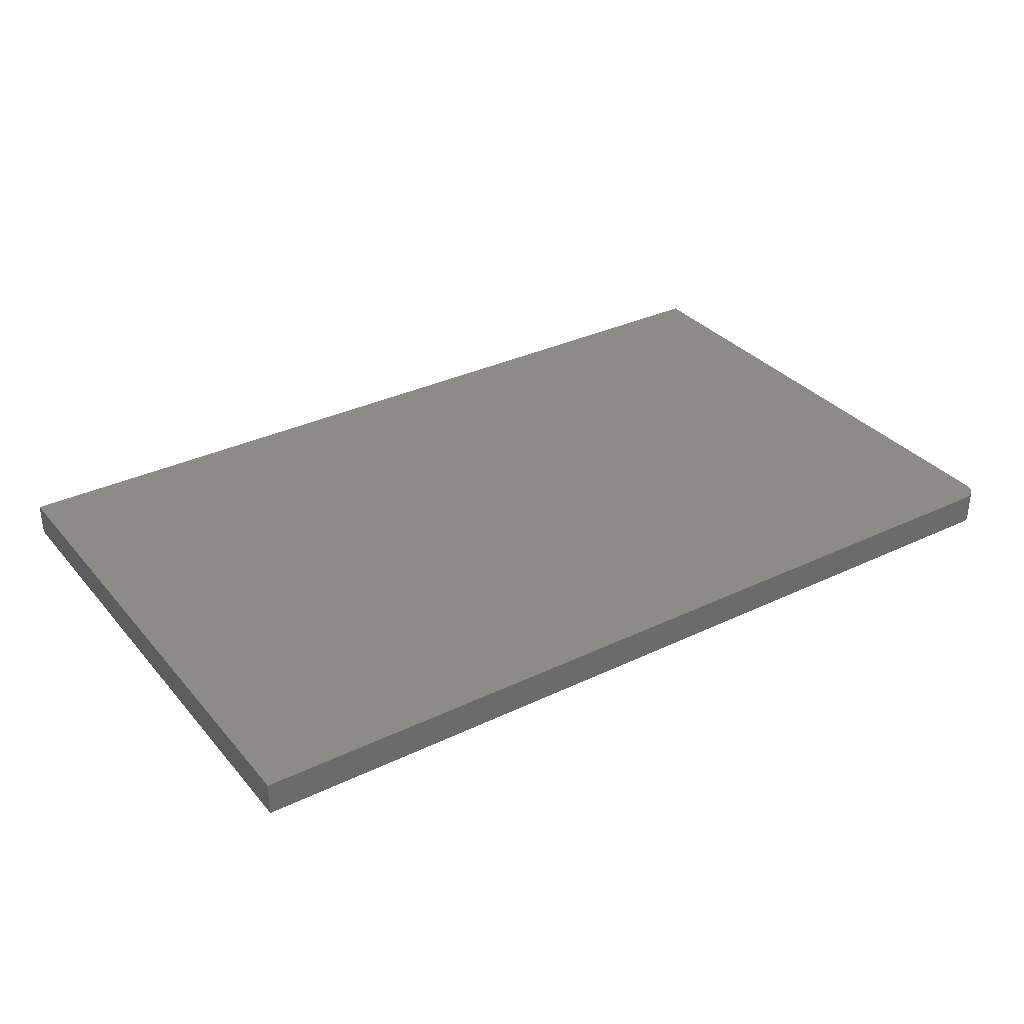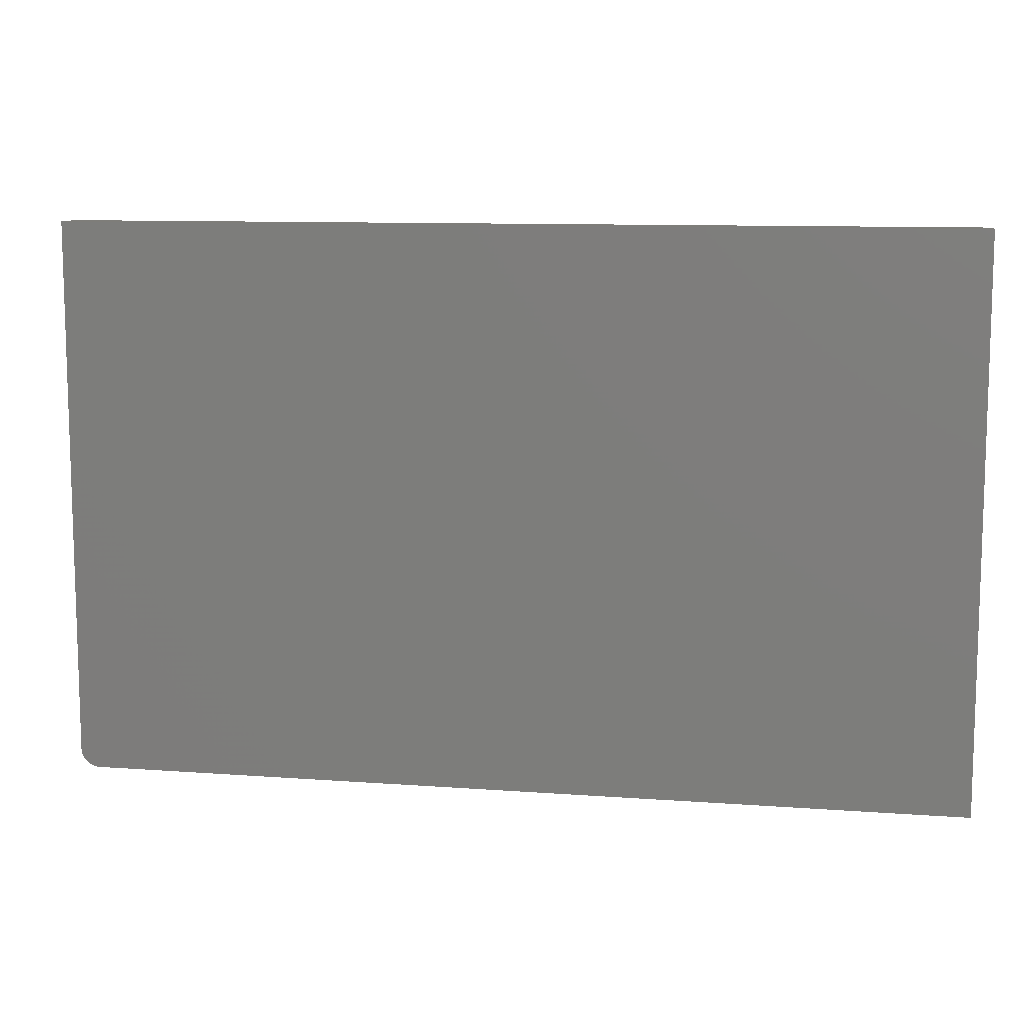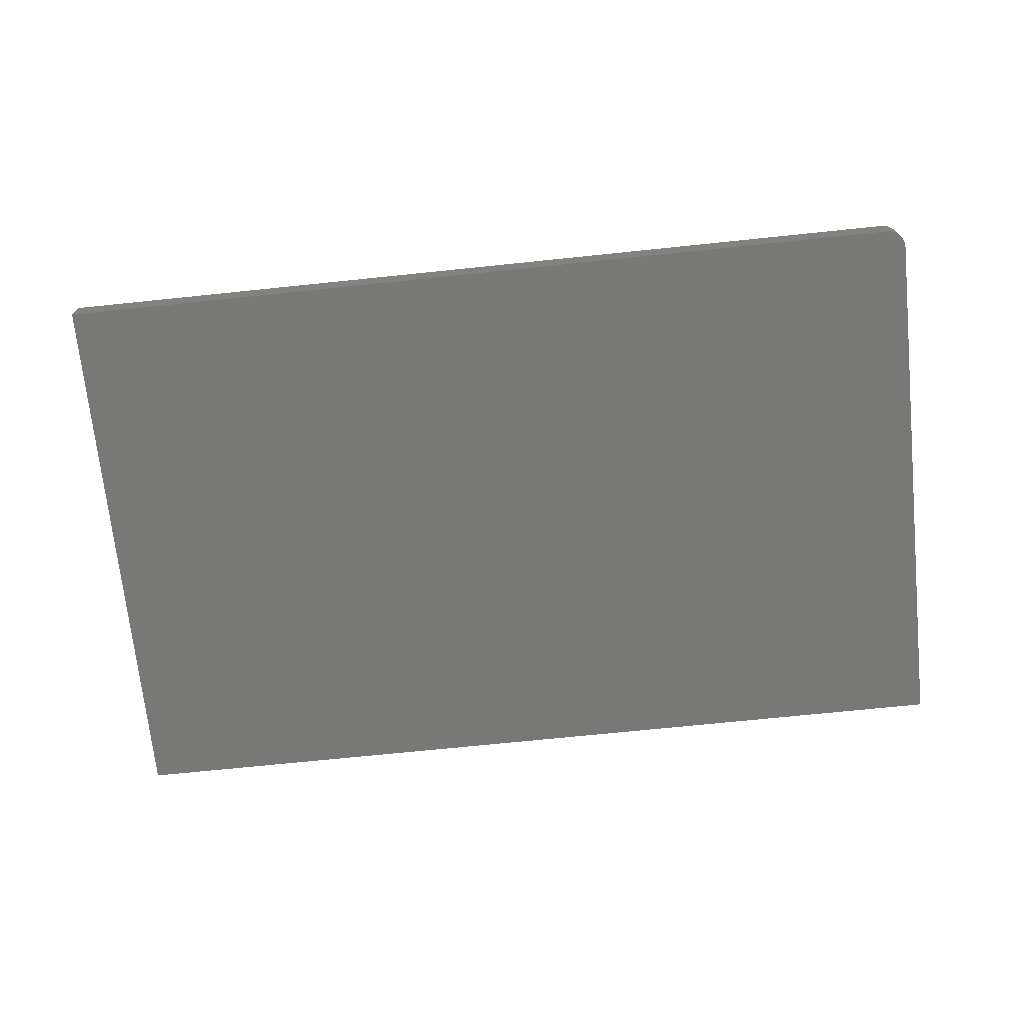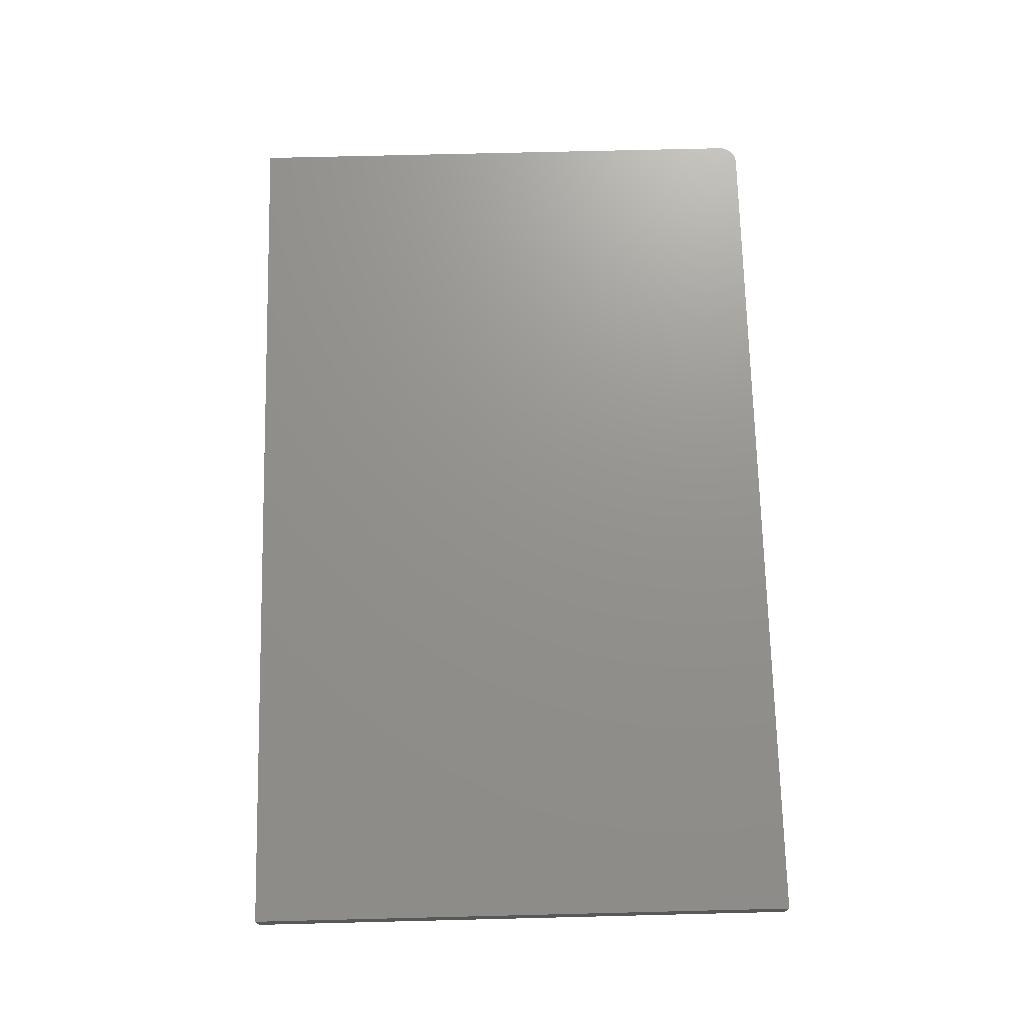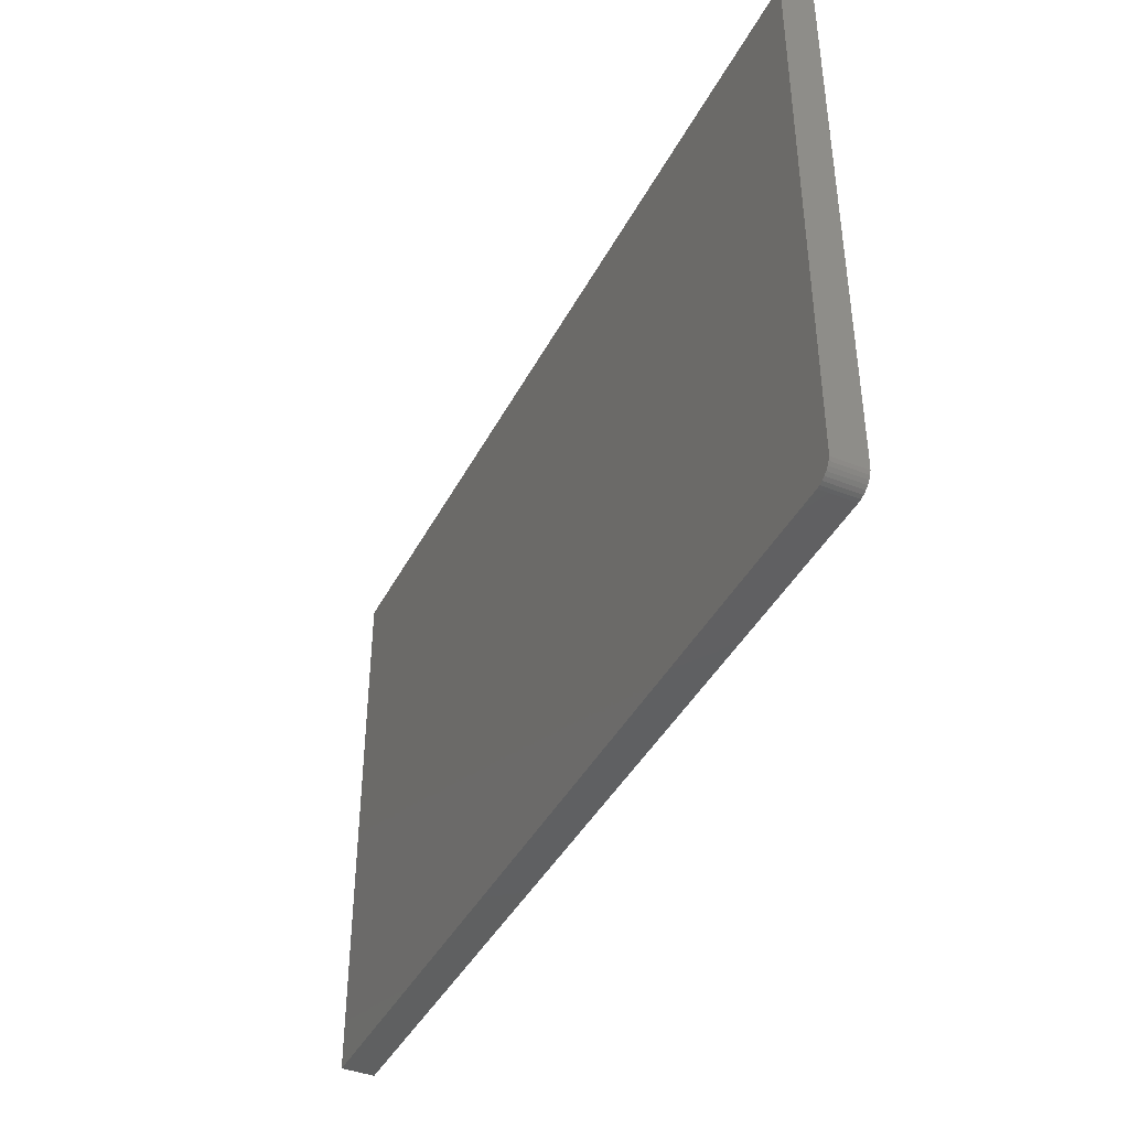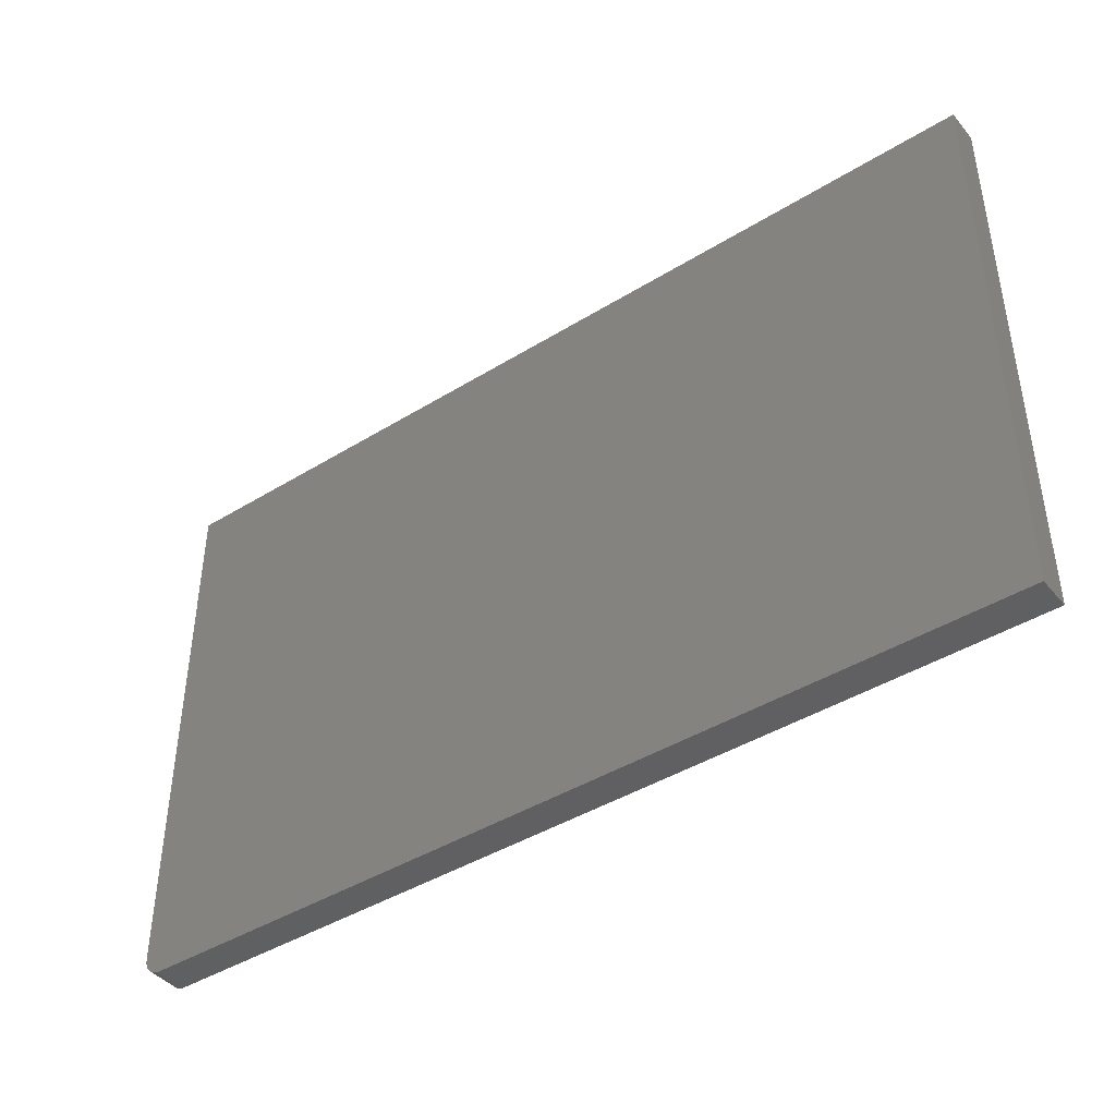
<metadata>
{"format":"stl","ext":"stl","renderer":"f3d","projection":"perspective","resolution":1024,"background":"white","views":[{"elev":32.9,"azim":-33.5,"up":"+Z"},{"elev":10.3,"azim":-169.3,"up":"+Y"},{"elev":-70.9,"azim":5.9,"up":"+Z"},{"elev":71.6,"azim":-91.4,"up":"+Z"},{"elev":-41.3,"azim":64.4,"up":"+Y"},{"elev":-42.5,"azim":-143.6,"up":"+Y"}]}
</metadata>
<code>
# stl→obj: 24 verts, 44 faces
v 0.7188 -0.4688 0.05469
v 0.7307 -0.4664 0.05469
v -0.75 -0.4688 0.05469
v 0.7248 -0.4681 0.05469
v 0.7447 -0.4549 0.05469
v 0.7476 -0.4495 0.05469
v 0.7361 -0.4635 0.05469
v 0.7408 -0.4596 0.05469
v -0.75 0.4628 0.05469
v 0.7494 -0.4436 0.05469
v 0.75 -0.4375 0.05469
v 0.75 0.4628 0.05469
v -0.75 -0.4688 0
v 0.7307 -0.4664 0
v 0.7188 -0.4688 0
v 0.7248 -0.4681 0
v 0.7361 -0.4635 0
v 0.7476 -0.4495 0
v 0.7447 -0.4549 0
v 0.7408 -0.4596 0
v -0.75 0.4628 0
v 0.75 0.4628 0
v 0.75 -0.4375 0
v 0.7494 -0.4436 0
f 1 2 3
f 1 4 2
f 5 6 7
f 7 8 5
f 9 3 10
f 9 10 11
f 9 11 12
f 10 3 2
f 10 2 7
f 10 7 6
f 13 14 15
f 14 16 15
f 17 18 19
f 19 20 17
f 21 22 23
f 21 23 24
f 21 24 13
f 24 18 17
f 24 17 14
f 24 14 13
f 11 23 12
f 12 23 22
f 3 13 1
f 1 13 15
f 23 11 24
f 24 11 10
f 24 10 18
f 18 10 6
f 18 6 19
f 19 6 5
f 19 5 20
f 20 5 8
f 20 8 17
f 17 8 7
f 17 7 14
f 14 7 2
f 14 2 16
f 16 2 4
f 16 4 15
f 15 4 1
f 9 21 3
f 3 21 13
f 12 22 9
f 9 22 21

</code>
